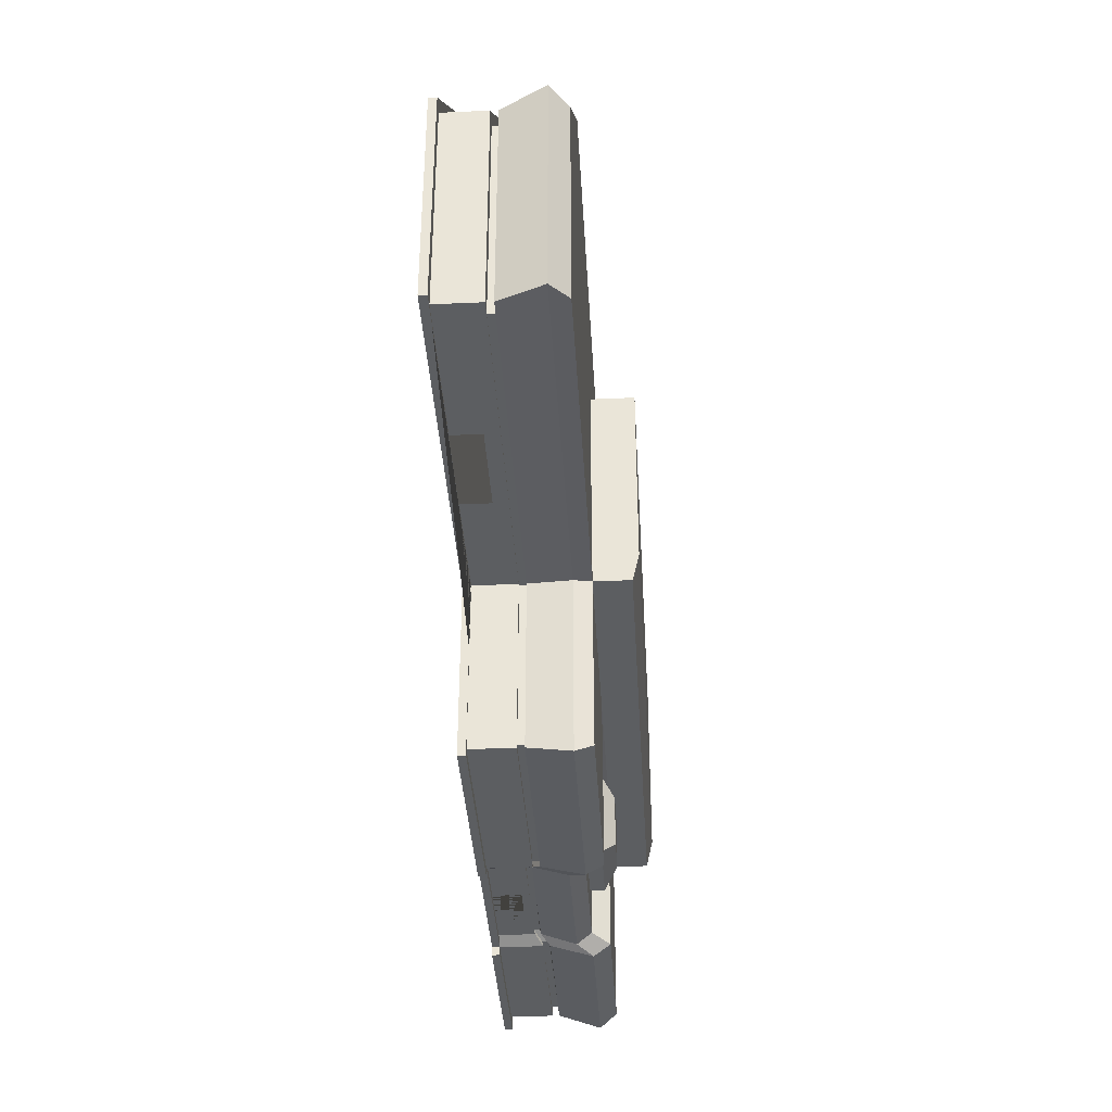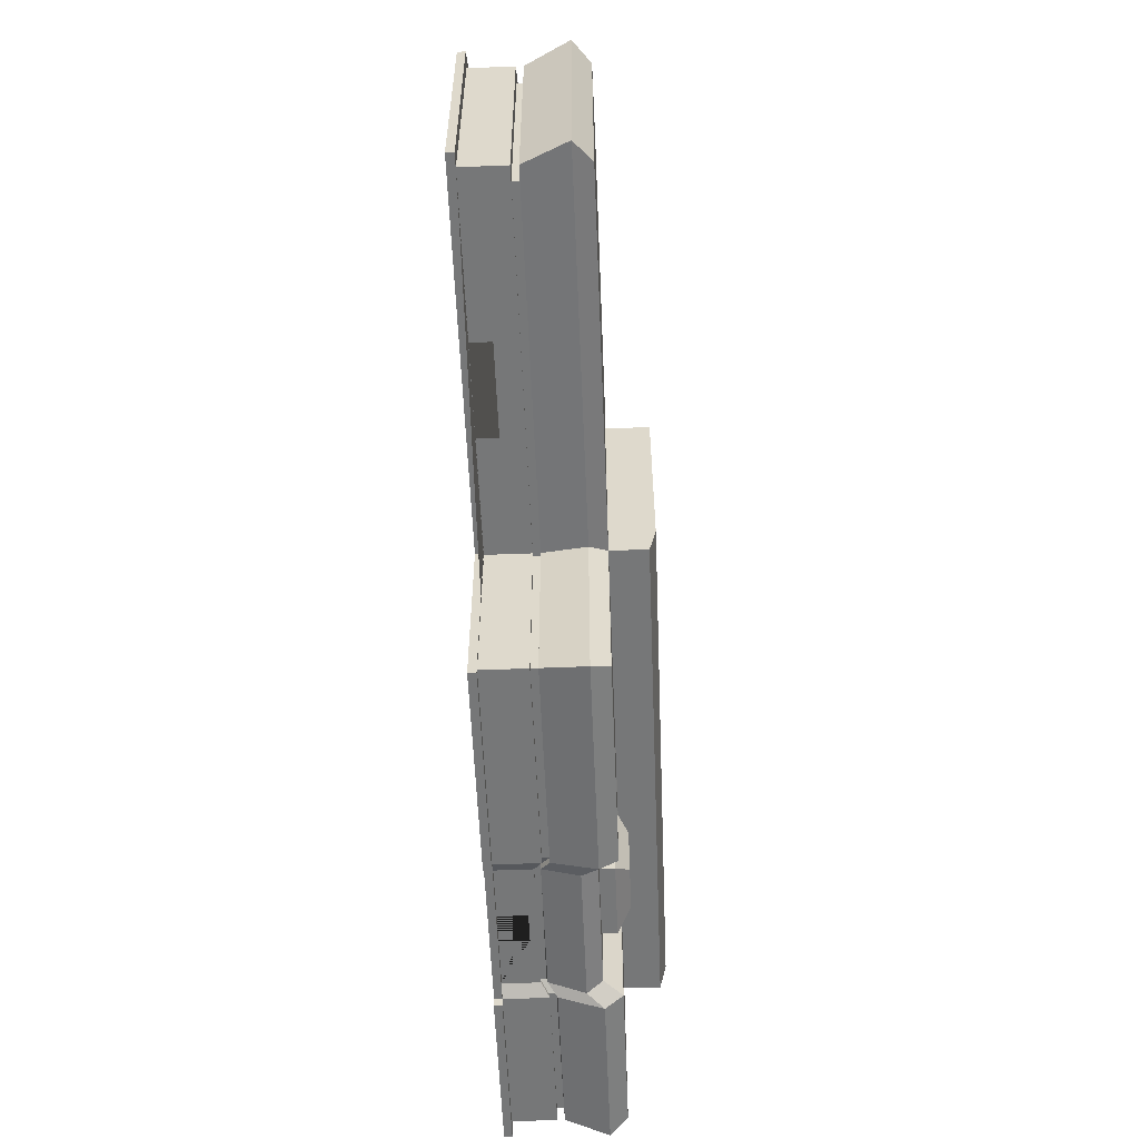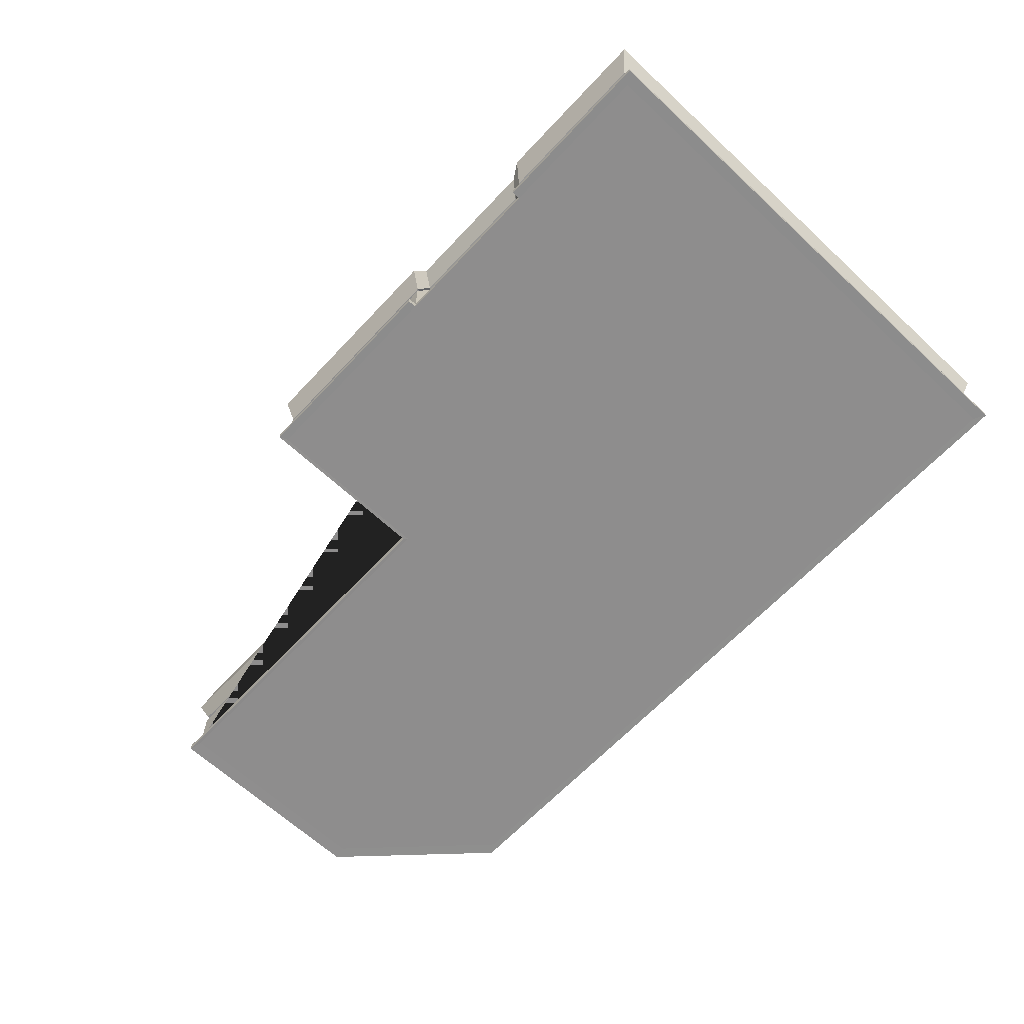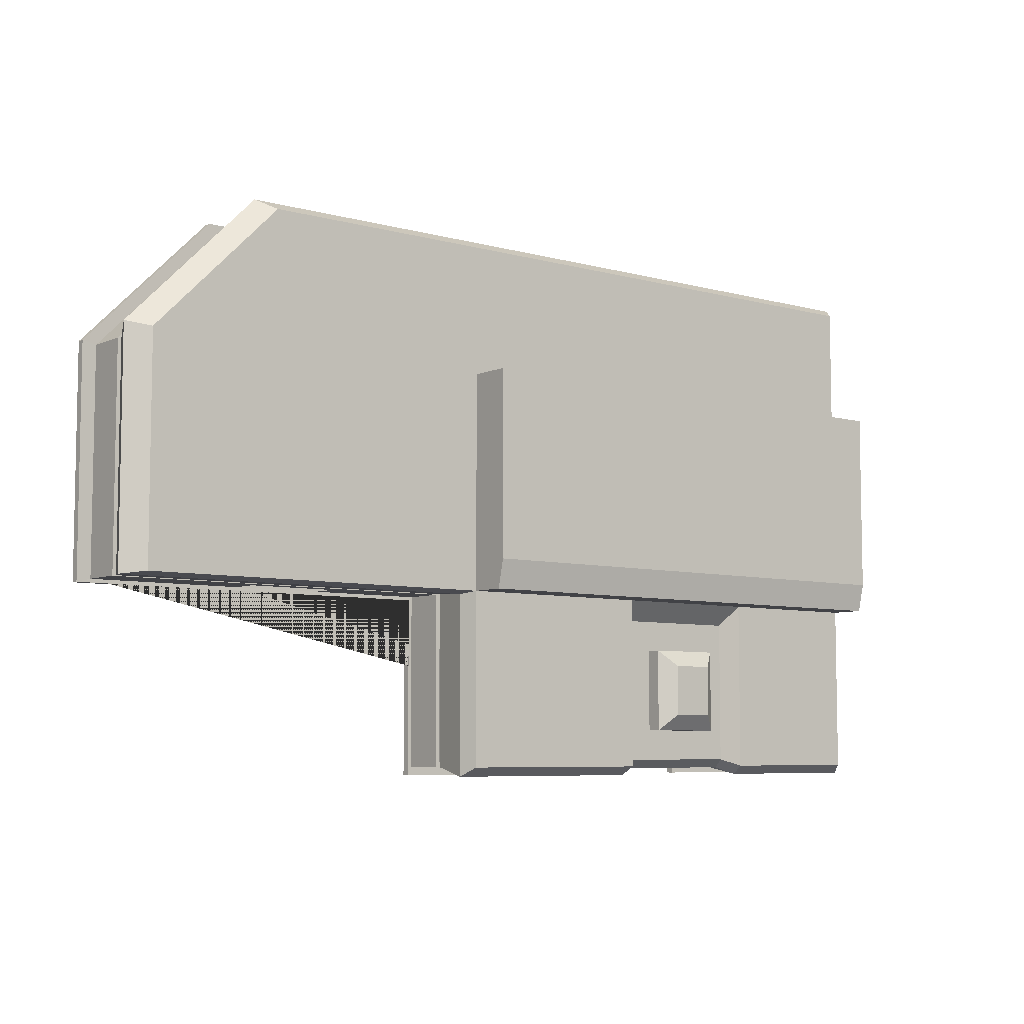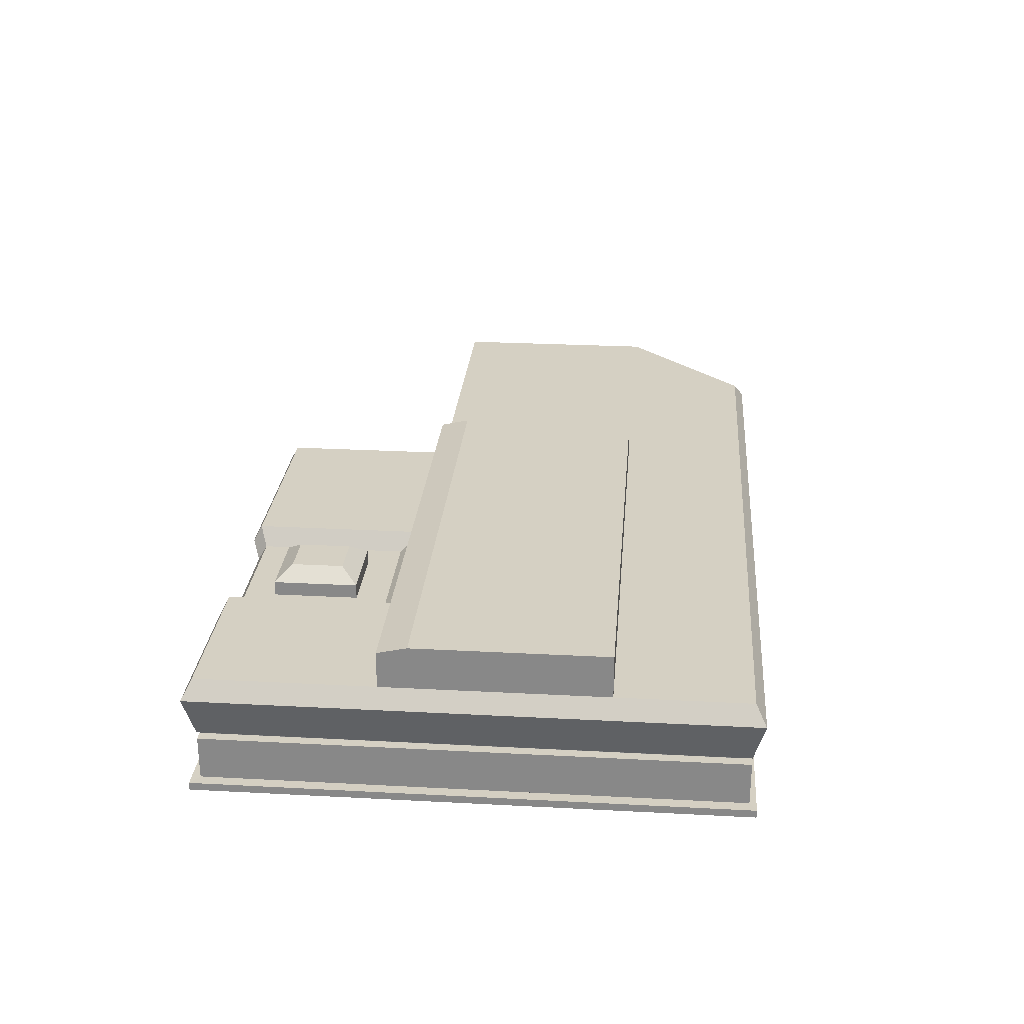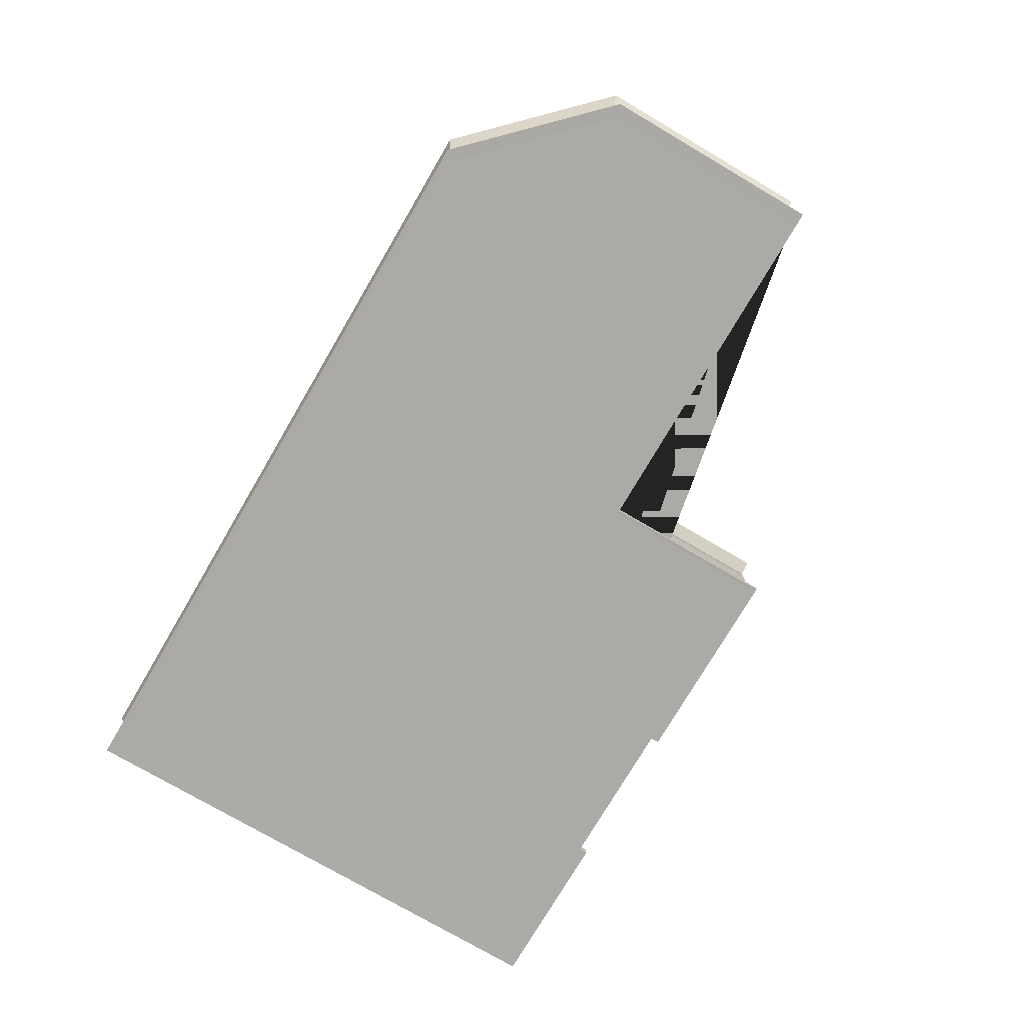
<metadata>
{"format":"obj","ext":"obj","renderer":"f3d","projection":"perspective","resolution":1024,"background":"white","views":[{"elev":-37.3,"azim":93.3,"up":"+Z"},{"elev":-57.0,"azim":92.3,"up":"+Z"},{"elev":-64.7,"azim":-133.1,"up":"+Y"},{"elev":-6.7,"azim":141.4,"up":"+Z"},{"elev":26.4,"azim":-85.2,"up":"+Y"},{"elev":-75.7,"azim":59.6,"up":"+Y"}]}
</metadata>
<code>
o Cube.004
v -92.21 -0.0177 82.25
v -92.21 20.42 82.25
v -92.21 -0.0177 -8.891
v -92.21 20.42 -8.891
v -1.075 -0.0177 82.25
v -1.075 20.42 82.25
v -1.075 -0.0177 -8.891
v -1.075 20.42 -8.891
v -92.21 -0.0177 21.49
v -92.21 20.42 21.49
v -1.075 -0.0177 21.49
v -1.075 20.42 21.49
v 62.56 20.42 21.49
v 62.56 -0.0177 21.49
v -37.17 -0.0177 -8.891
v -64.83 -0.0177 -8.891
v -64.83 20.42 -8.891
v -37.17 20.42 -8.891
v -64.83 -0.0177 82.25
v -37.17 -0.0177 82.25
v -37.17 20.42 82.25
v -64.83 20.42 82.25
v -64.83 20.42 21.49
v -37.17 20.42 21.49
v -37.17 -0.0177 21.49
v -64.83 -0.0177 21.49
v -92.21 1.287 82.25
v -92.21 1.287 -8.891
v -1.075 1.287 -8.891
v -1.075 1.287 82.25
v -1.075 1.287 21.49
v -92.21 1.287 21.49
v 62.56 1.287 21.49
v -37.17 1.287 82.25
v -64.83 1.287 82.25
v -64.83 1.287 -8.891
v -37.17 1.287 -8.891
v 40.11 20.42 82.25
v 62.56 20.42 59.79
v 62.56 -0.0177 59.79
v 40.11 -0.0177 82.25
v 62.56 1.287 59.79
v 40.11 1.287 82.25
v -94.23 -0.03652 20.88
v -94.23 -0.03652 83.4
v -94.23 1.306 -10.37
v -94.23 -0.03652 -10.37
v -64.82 -0.03652 -10.37
v -0.4633 1.306 -10.37
v -0.4633 -0.03652 -10.37
v -0.4633 -0.03652 20.88
v -0.4633 1.306 83.4
v -0.4633 -0.03652 83.4
v -37.56 -0.03652 83.4
v -0.4633 1.306 20.88
v -94.23 1.306 20.88
v 65.01 1.306 20.88
v 65.01 -0.03652 20.88
v -37.18 -0.03652 -10.37
v -66.1 -0.03652 83.4
v -37.56 1.306 83.4
v -66.1 1.306 83.4
v -64.82 1.306 -10.37
v -37.18 1.306 -10.37
v -94.23 1.306 83.4
v 65.01 1.306 60.3
v 41.91 1.306 83.4
v 41.91 -0.03652 83.4
v 65.01 -0.03652 60.3
v -62.66 17.28 -7.696
v -39.35 17.28 -7.696
v -62.66 17.28 17.9
v -39.35 17.28 17.9
v -62.66 1.163 -7.696
v -39.35 1.163 -7.696
v -57.72 17.28 -2.278
v -44.28 17.28 -2.278
v -57.72 17.28 12.48
v -44.28 17.28 12.48
v -53.83 1.163 -7.696
v -48.6 1.163 -7.696
v -48.6 6.189 -7.696
v -53.83 6.189 -7.696
v -53.83 1.163 -5.837
v -48.6 1.163 -5.837
v -48.87 5.738 -5.837
v -53.56 5.738 -5.837
v -92.21 8.802 82.25
v -92.21 8.802 -8.891
v -1.075 8.802 -8.891
v -1.075 8.802 82.25
v -1.075 8.802 21.49
v -92.21 8.802 21.49
v 62.56 8.802 21.49
v -37.17 8.802 82.25
v -64.83 8.802 82.25
v -64.83 8.802 -8.891
v -37.17 8.802 -8.891
v 40.11 8.802 82.25
v 62.56 8.802 59.79
v -62.66 7.495 -7.696
v -39.35 7.495 -7.696
v -92.21 10.03 82.25
v 62.56 10.03 59.79
v -92.21 10.03 -8.891
v -1.075 10.03 -8.891
v -1.075 10.03 82.25
v -1.075 10.03 21.49
v -92.21 10.03 21.49
v 62.56 10.03 21.49
v -37.17 10.03 82.25
v -64.83 10.03 82.25
v -64.83 10.03 -8.891
v -37.17 10.03 -8.891
v 40.11 10.03 82.25
v -62.66 8.531 -7.696
v -39.35 8.531 -7.696
v -90.44 10.03 -7.989
v -90.44 8.802 -7.989
v -1.818 10.03 -7.989
v -1.818 8.802 -7.989
v -1.818 10.03 81.15
v -1.818 8.802 81.15
v -1.818 10.03 21.72
v -1.818 8.802 21.72
v -90.44 10.03 21.72
v -90.44 8.802 21.72
v 60.06 10.03 21.72
v 60.06 8.802 21.72
v -36.92 10.03 81.15
v -36.92 8.802 81.15
v -63.82 10.03 81.15
v -63.82 8.802 81.15
v -64.78 9.831 -7.989
v -64.78 8.602 -7.989
v -36.92 10.03 -7.989
v -36.92 8.802 -7.989
v 38.23 10.03 81.15
v 38.23 8.802 81.15
v -62.66 8.331 -6.82
v -62.66 7.295 -6.82
v -39.04 8.531 -6.82
v -39.04 7.495 -6.82
v 60.06 8.802 59.19
v -90.44 8.802 81.15
v -90.44 10.03 81.15
v 60.06 10.03 59.19
v -1.075 20.42 59.55
v -92.21 20.42 59.55
v -37.17 20.42 59.55
v -64.83 20.42 59.55
v -92.21 8.802 59.55
v -92.21 10.03 59.55
v -90.44 8.802 59.42
v -90.44 10.03 59.42
v -92.21 -0.0177 59.55
v -1.075 -0.0177 59.55
v -64.83 -0.0177 59.55
v -37.17 -0.0177 59.55
v -94.23 -0.03652 60.05
v -94.23 1.306 60.05
v -92.21 1.287 59.72
v -57.72 19.79 -2.278
v -54.85 22.05 0.5989
v -47.16 22.05 0.5989
v -44.28 19.79 -2.278
v -54.85 22.05 9.607
v -57.72 19.79 12.48
v -44.28 19.79 12.48
v -47.16 22.05 9.607
v -92.21 27.86 59.55
v -1.075 27.86 59.55
v -37.17 27.86 59.55
v -64.83 27.86 59.55
v -92.21 27.86 26.57
v -92.21 26.72 21.49
v -37.17 26.72 21.49
v -37.17 27.86 26.57
v -1.075 26.72 21.49
v -1.075 27.86 26.57
v -64.83 27.86 26.57
v -64.83 26.72 21.49
v -94.44 17.41 84.03
v 66.07 17.41 60.75
v -94.44 17.41 -10.48
v 0.07247 17.41 -10.48
v 0.07247 17.41 84.03
v 0.07247 17.41 21.02
v -94.44 17.41 21.02
v 66.07 17.41 21.02
v -37.36 17.41 84.03
v -66.05 17.41 84.03
v -66.05 17.41 -10.48
v -37.36 17.41 -10.48
v 42.78 17.41 84.03
v -63.79 14.65 -9.24
v -39.62 14.65 -9.24
v -94.44 17.41 60.5
v 35.42 1.287 21.49
v 35.31 -0.03652 20.88
v 19.56 -0.03652 20.88
v 19.56 1.306 20.88
v 35.32 1.306 20.88
v 35.43 6.335 21.49
v 19.45 6.335 21.49
v 19.45 1.287 21.49
f 189 10 4 185
f 194 18 8 186
f 192 22 2 183
f 159 157 5 20
f 151 149 2 22
f 17 4 10 23
f 15 7 11 25
f 186 8 12 188
f 198 149 10 189
f 27 162 161 65
f 188 12 13 190
f 41 40 69 68
f 91 30 43 99
f 3 16 26 9
f 16 15 25 26
f 8 18 24 12
f 37 36 74 80 81 75
f 148 150 21 6
f 150 151 22 21
f 156 158 19 1
f 158 159 20 19
f 187 6 21 191
f 191 21 22 192
f 185 4 17 193
f 17 23 72 70
f 16 36 37 15
f 43 30 52 67
f 31 206 202 55
f 20 5 53 54
f 30 34 61 52
f 5 157 40 41
f 15 37 64 59
f 42 43 67 66
f 34 35 62 61
f 190 13 39 184
f 7 15 59 50
f 36 16 48 63
f 32 28 46 56
f 99 43 42 100
f 12 148 39 13
f 58 57 66 69
f 52 53 68 67
f 47 46 63 48
f 54 61 62 60
f 53 52 61 54
f 51 55 202 201
f 160 161 56 44
f 50 49 55 51
f 60 62 65 45
f 59 64 49 50
f 44 56 46 47
f 67 68 69 66
f 33 42 66 57
f 16 3 47 48
f 3 9 44 47
f 29 31 55 49
f 1 19 60 45
f 40 14 58 69
f 35 27 65 62
f 19 20 54 60
f 5 41 68 53
f 37 29 49 64
f 11 7 50 51
f 14 11 51 201 200 58
f 28 36 63 46
f 156 1 45 160
f 70 72 78 76
f 196 70 71 197
f 193 17 70 196
f 23 24 73 72
f 24 18 71 73
f 98 37 75 102
f 79 77 166 169
f 72 73 79 78
f 73 71 77 79
f 71 70 76 77
f 80 83 87 84
f 83 82 86 87
f 82 81 85 86
f 28 32 162 27 35 34 30 43 42 33 199 206 31 29 37 75 81 85 84 80 74 36
f 80 84 85 81
f 105 113 134 118
f 36 97 101 74
f 74 101 102 75 81 82 83 80
f 94 92 125 129
f 33 94 100 42
f 28 89 97 36
f 34 95 96 35
f 30 91 95 34
f 110 104 147 128
f 31 92 205 206
f 27 88 152 162
f 29 90 92 31
f 35 96 88 27
f 37 98 90 29
f 32 93 89 28
f 187 107 115 195
f 195 115 104 184
f 194 114 117 197
f 91 99 139 123
f 116 117 142 140
f 95 91 123 131
f 113 116 140 134
f 96 95 131 133
f 117 114 136 142
f 97 89 119 135
f 104 115 138 147
f 100 94 129 144
f 109 105 118 126
f 115 107 122 138
f 99 100 144 139
f 136 137 143 142
f 138 139 144 147
f 122 123 139 138
f 135 134 140 141
f 141 140 142 143
f 129 128 147 144
f 119 118 134 135
f 131 130 132 133
f 123 122 130 131
f 125 124 128 129
f 154 155 126 127
f 121 120 124 125
f 133 132 146 145
f 137 136 120 121
f 127 126 118 119
f 152 88 145 154
f 111 112 132 130
f 92 90 121 125
f 107 111 130 122
f 88 96 133 145
f 108 110 128 124
f 90 98 137 121
f 153 109 126 155
f 98 102 143 137
f 89 93 127 119
f 106 108 124 120
f 101 97 135 141
f 112 103 146 132
f 102 101 141 143
f 114 106 120 136
f 103 153 155 146
f 93 152 154 127
f 145 146 155 154
f 151 150 173 174
f 183 2 149 198
f 181 175 171 174
f 9 156 160 44
f 45 65 161 160
f 26 25 159 158
f 9 26 158 156
f 25 11 157 159
f 76 78 168 163
f 162 152 93 32
f 161 162 32 56
f 39 148 6 38
f 40 157 11 14
f 78 79 169 168
f 165 164 167 170
f 164 165 166 163
f 168 169 170 167
f 165 170 169 166
f 163 168 167 164
f 77 76 163 166
f 180 178 173 172
f 24 23 182 177
f 12 24 177 179
f 10 149 171 175 176
f 178 181 174 173
f 149 151 174 171
f 150 148 172 173
f 148 12 179 180 172
f 178 180 179 177
f 175 181 182 176
f 181 178 177 182
f 23 10 176 182
f 103 183 198 153
f 18 194 197 71
f 38 195 184 39
f 6 187 195 38
f 113 193 196 116
f 116 196 197 117
f 110 190 184 104
f 105 185 193 113
f 111 191 192 112
f 107 187 191 111
f 108 188 190 110
f 153 198 189 109
f 106 186 188 108
f 112 192 183 103
f 114 194 186 106
f 109 189 185 105
f 203 199 33 57
f 201 202 203 200
f 200 203 57 58
f 199 204 94 33
f 94 204 205 92
f 202 206 199 203

</code>
